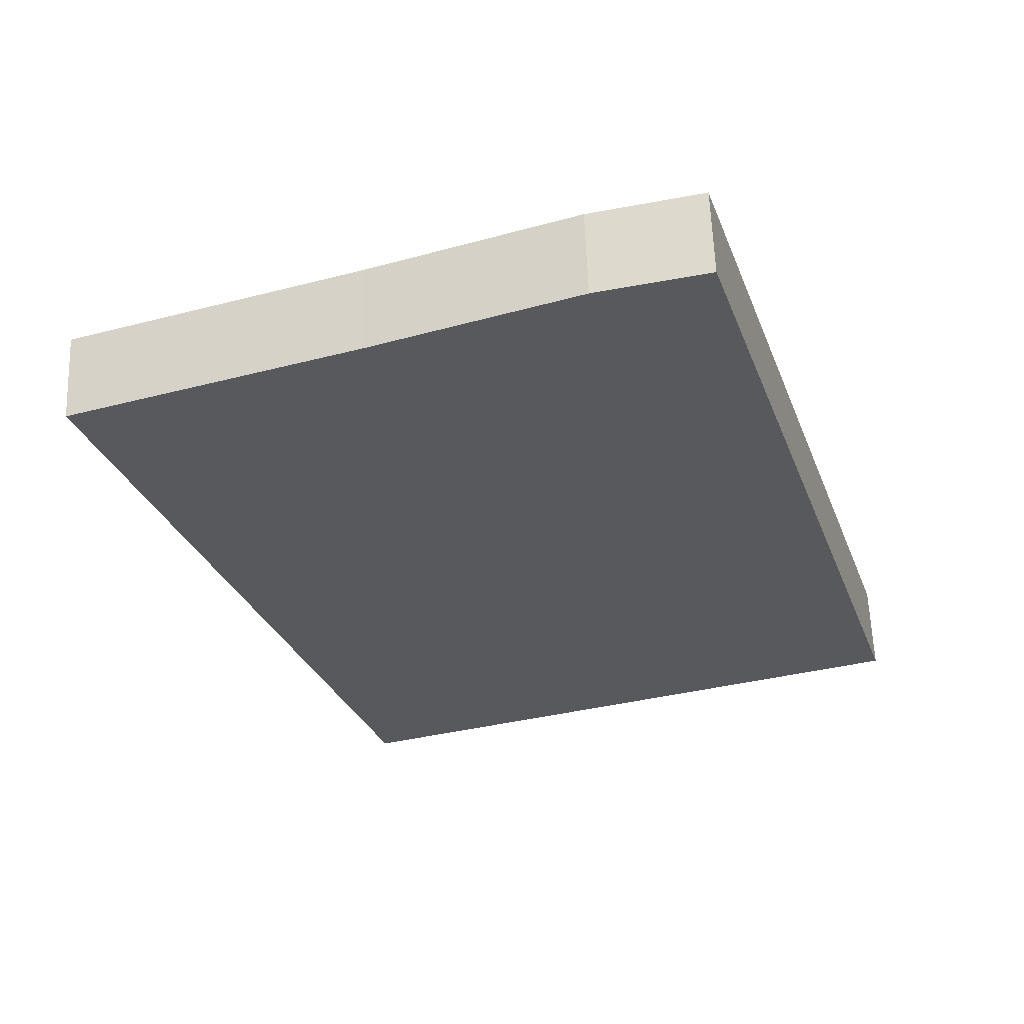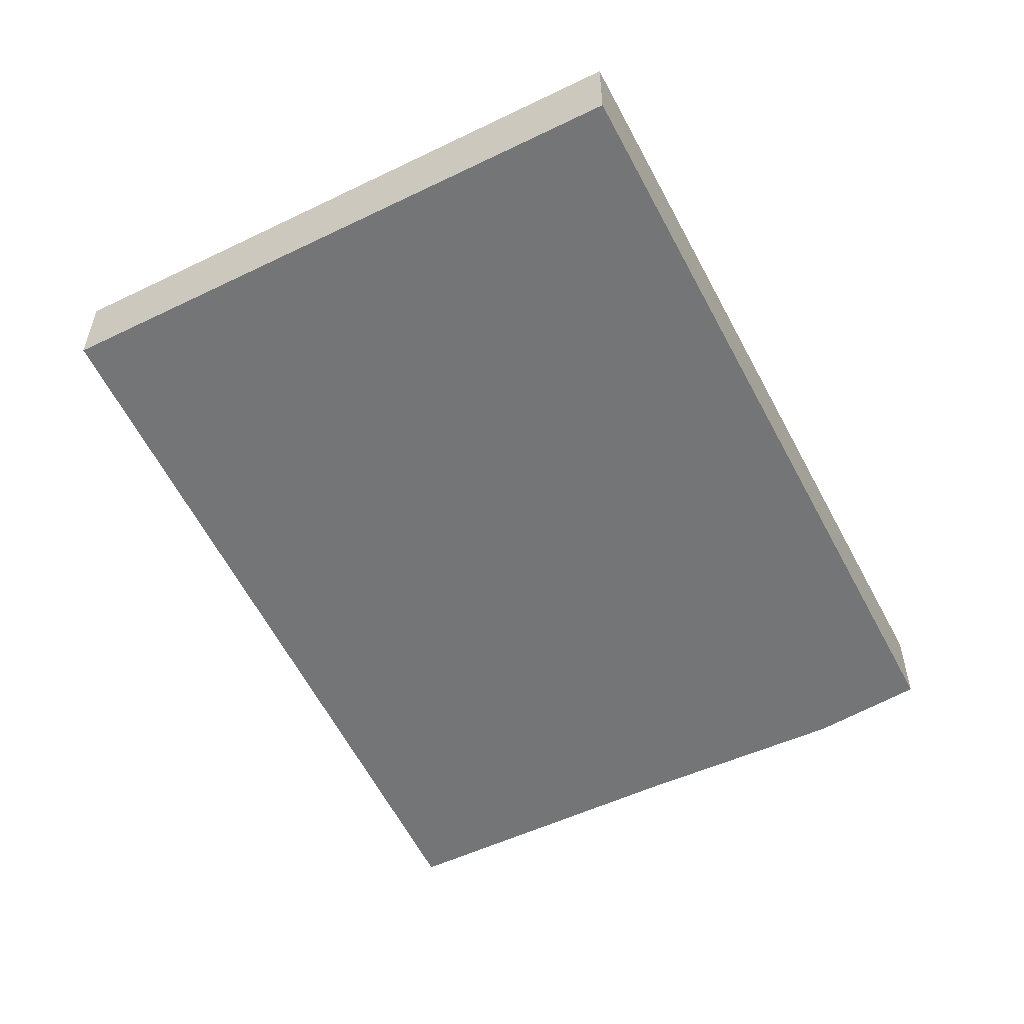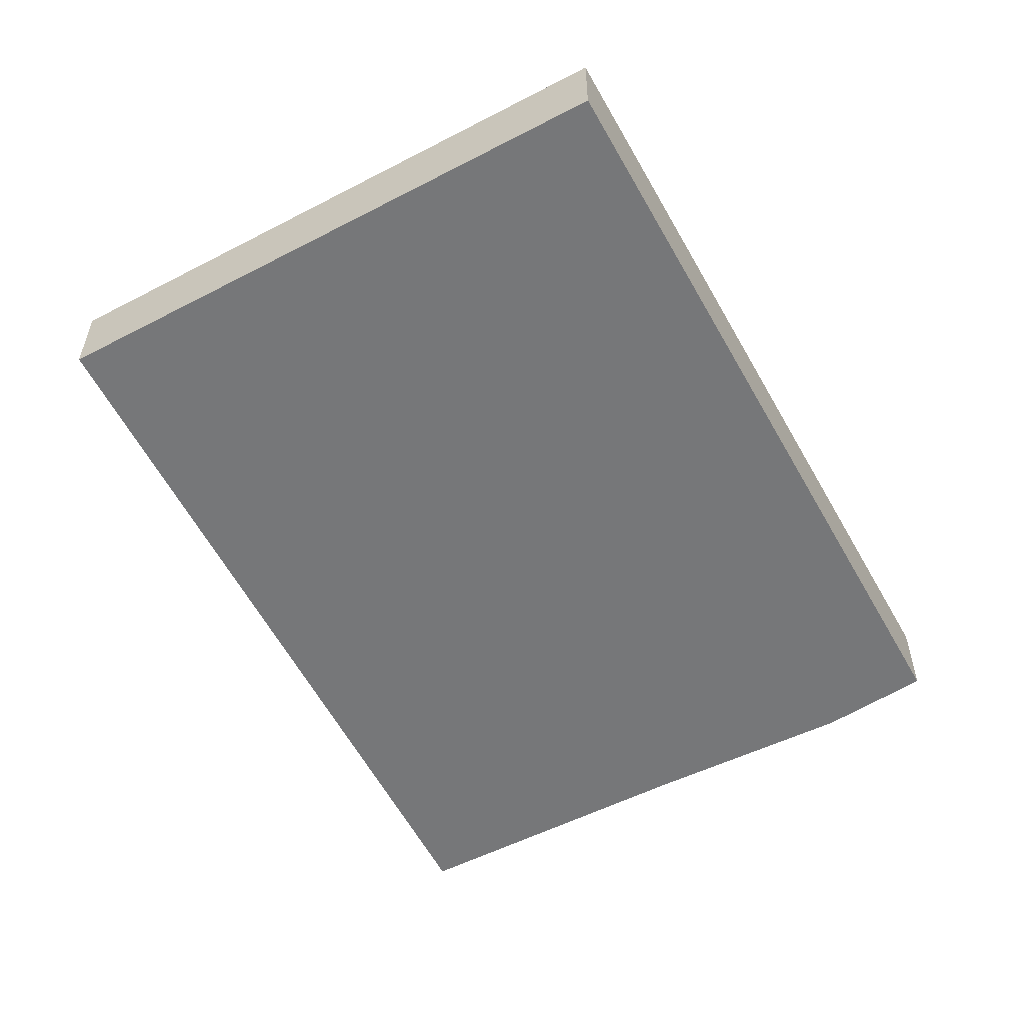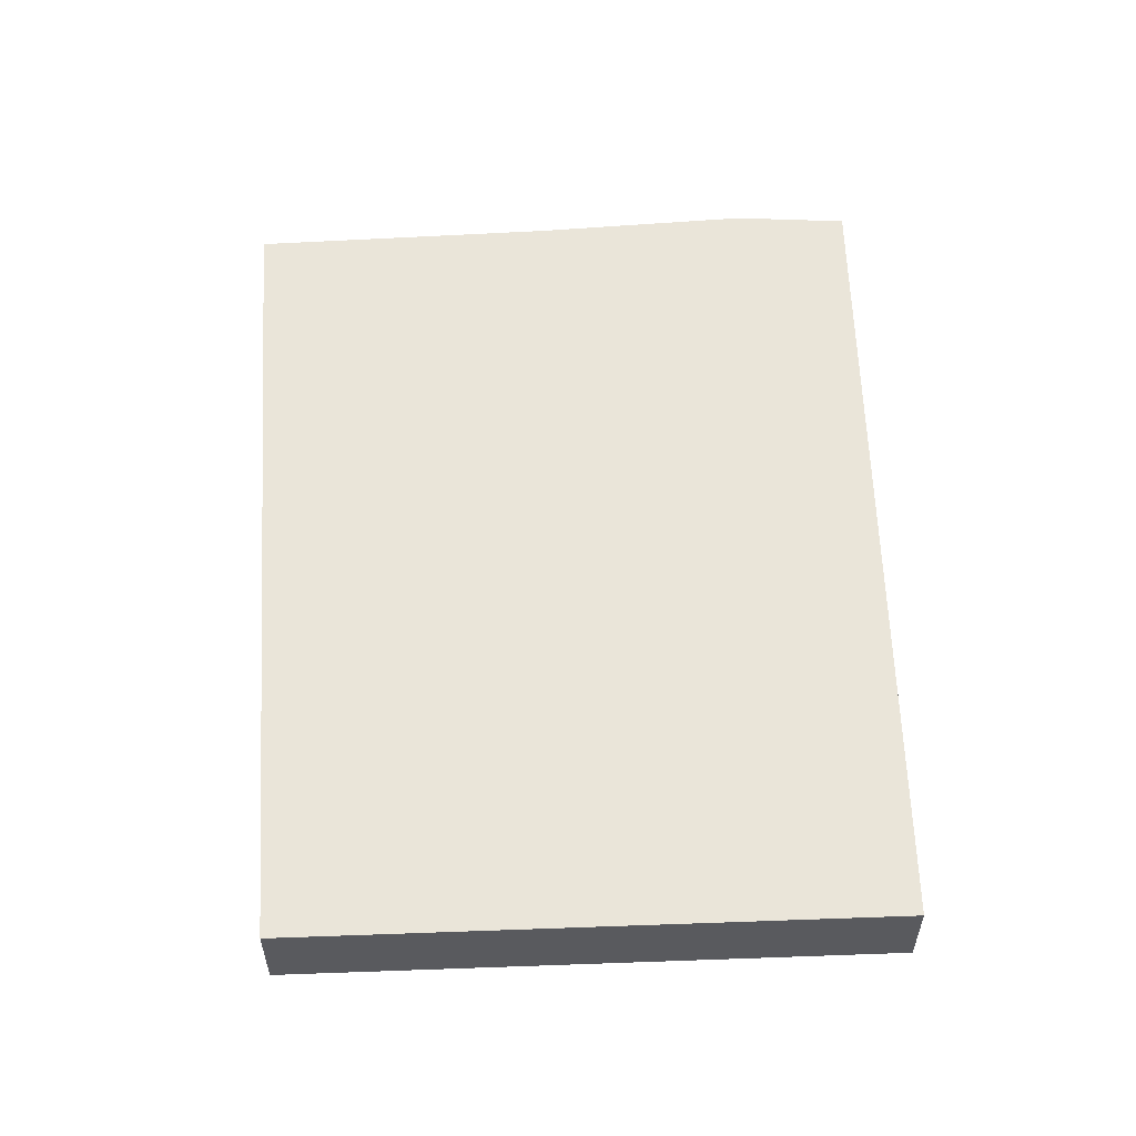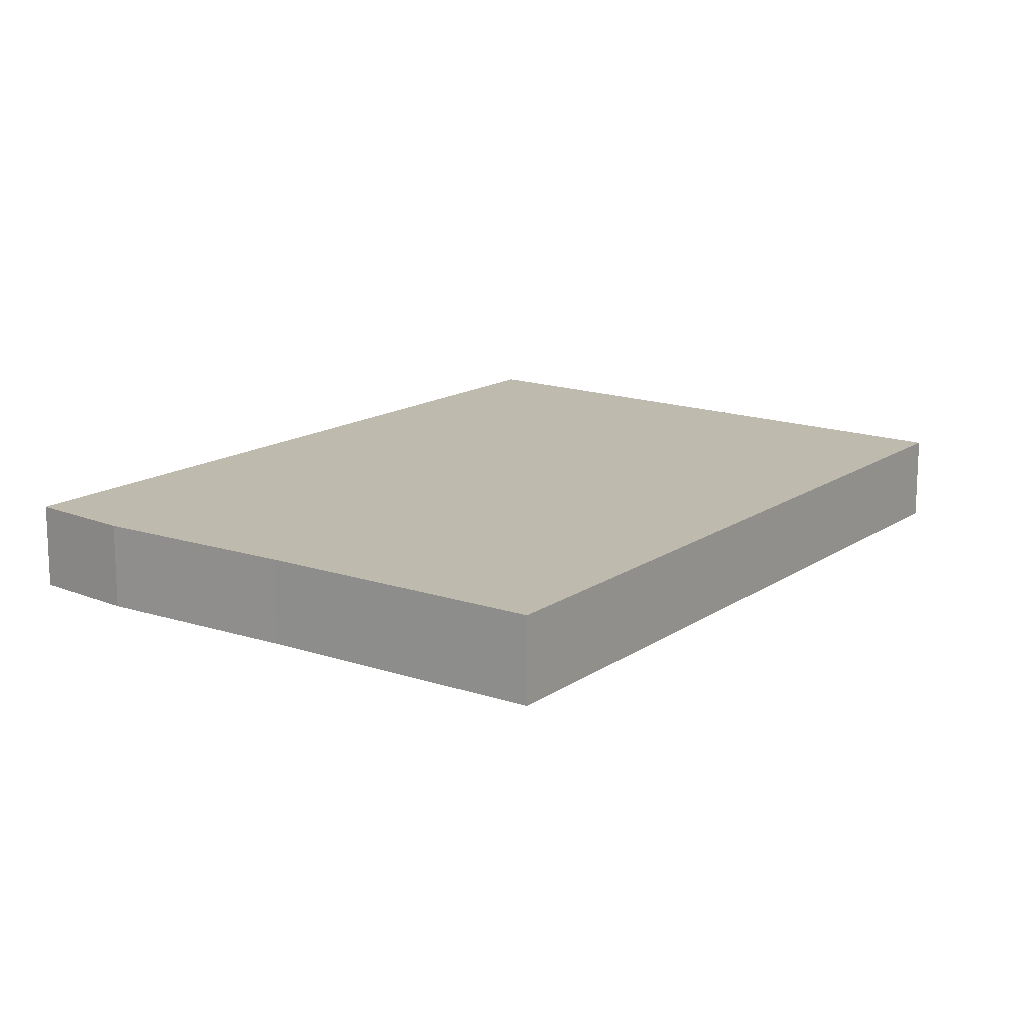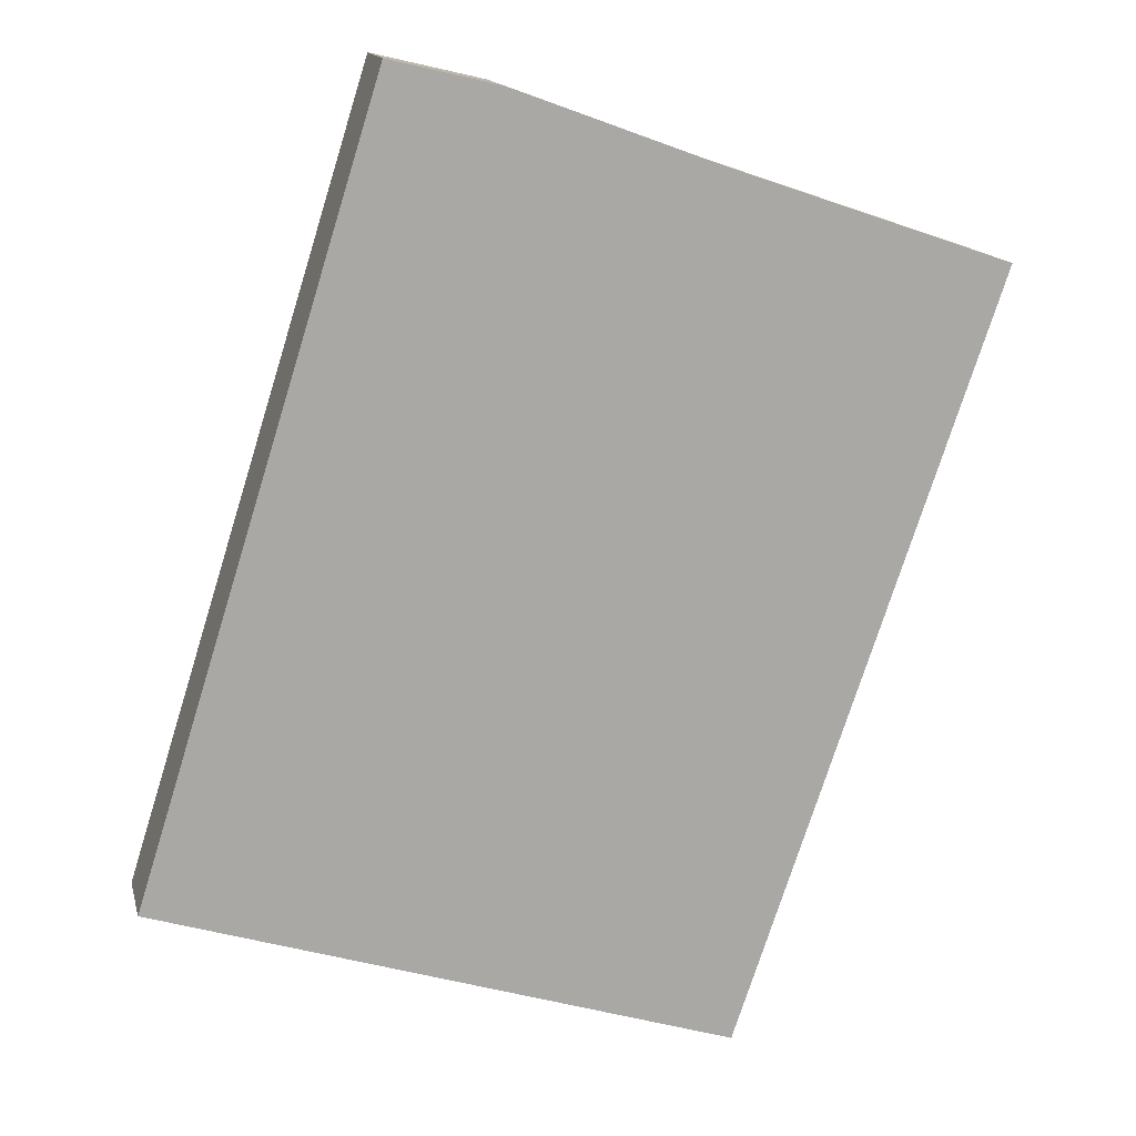
<metadata>
{"format":"obj","ext":"obj","renderer":"f3d","projection":"perspective","resolution":1024,"background":"white","views":[{"elev":60.1,"azim":177.8,"up":"+Z"},{"elev":-56.5,"azim":-135.3,"up":"+Y"},{"elev":-57.1,"azim":-133.7,"up":"+Y"},{"elev":58.3,"azim":-164.5,"up":"+Y"},{"elev":15.4,"azim":54.5,"up":"+Y"},{"elev":14.7,"azim":-13.1,"up":"+Z"}]}
</metadata>
<code>
v  0 0.659 4.035e-17
v  6.395 0.659 4.425
v  4.39 0.659 -1.396
v  1.857 0.659 5.936
v  4.233 0.659 5.17
v  2.695 0.659 5.738
v  6.395 -2.71e-16 4.425
v  4.39 8.548e-17 -1.396
v  0 0 0
v  1.857 -3.635e-16 5.936
v  4.233 -3.166e-16 5.17
v  2.695 -3.514e-16 5.738
g defaultobject
f 1 2 3
f 2 1 4
f 2 4 5
f 5 4 6
f 7 3 2
f 3 7 8
f 8 1 3
f 1 8 9
f 9 4 1
f 4 9 10
f 11 2 5
f 2 11 7
f 10 6 4
f 6 10 12
f 12 5 6
f 5 12 11
f 7 9 8
f 9 7 11
f 9 11 12
f 9 12 10

</code>
